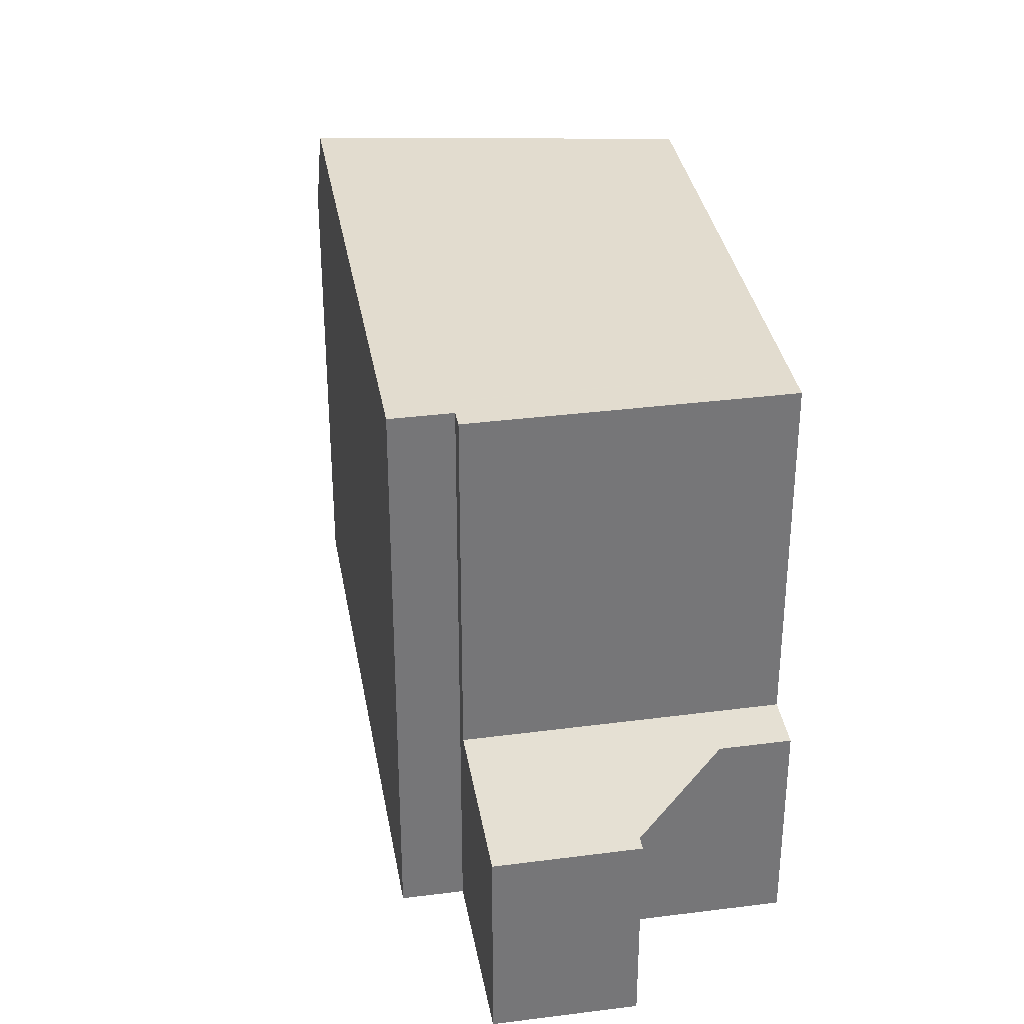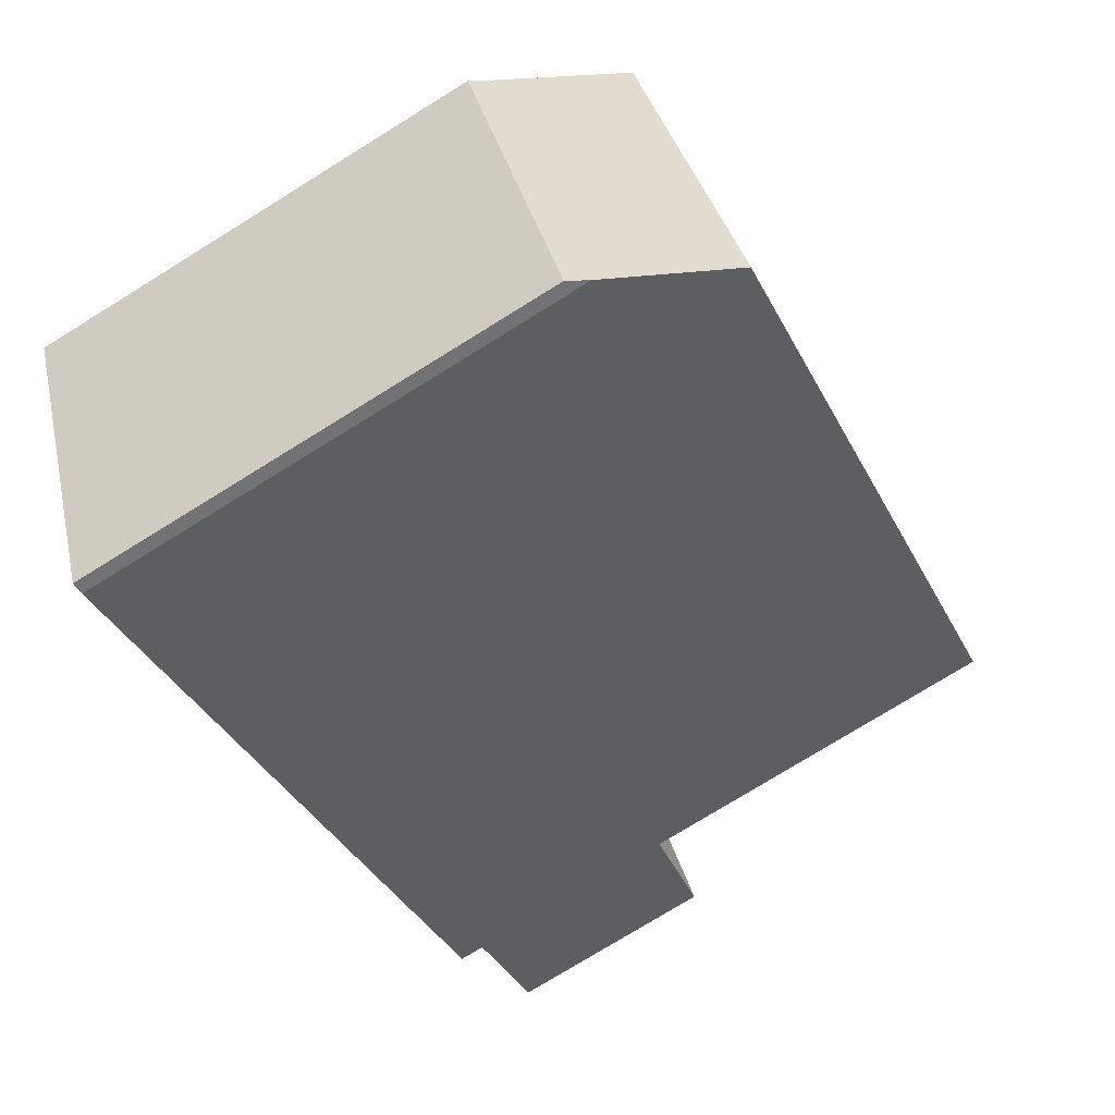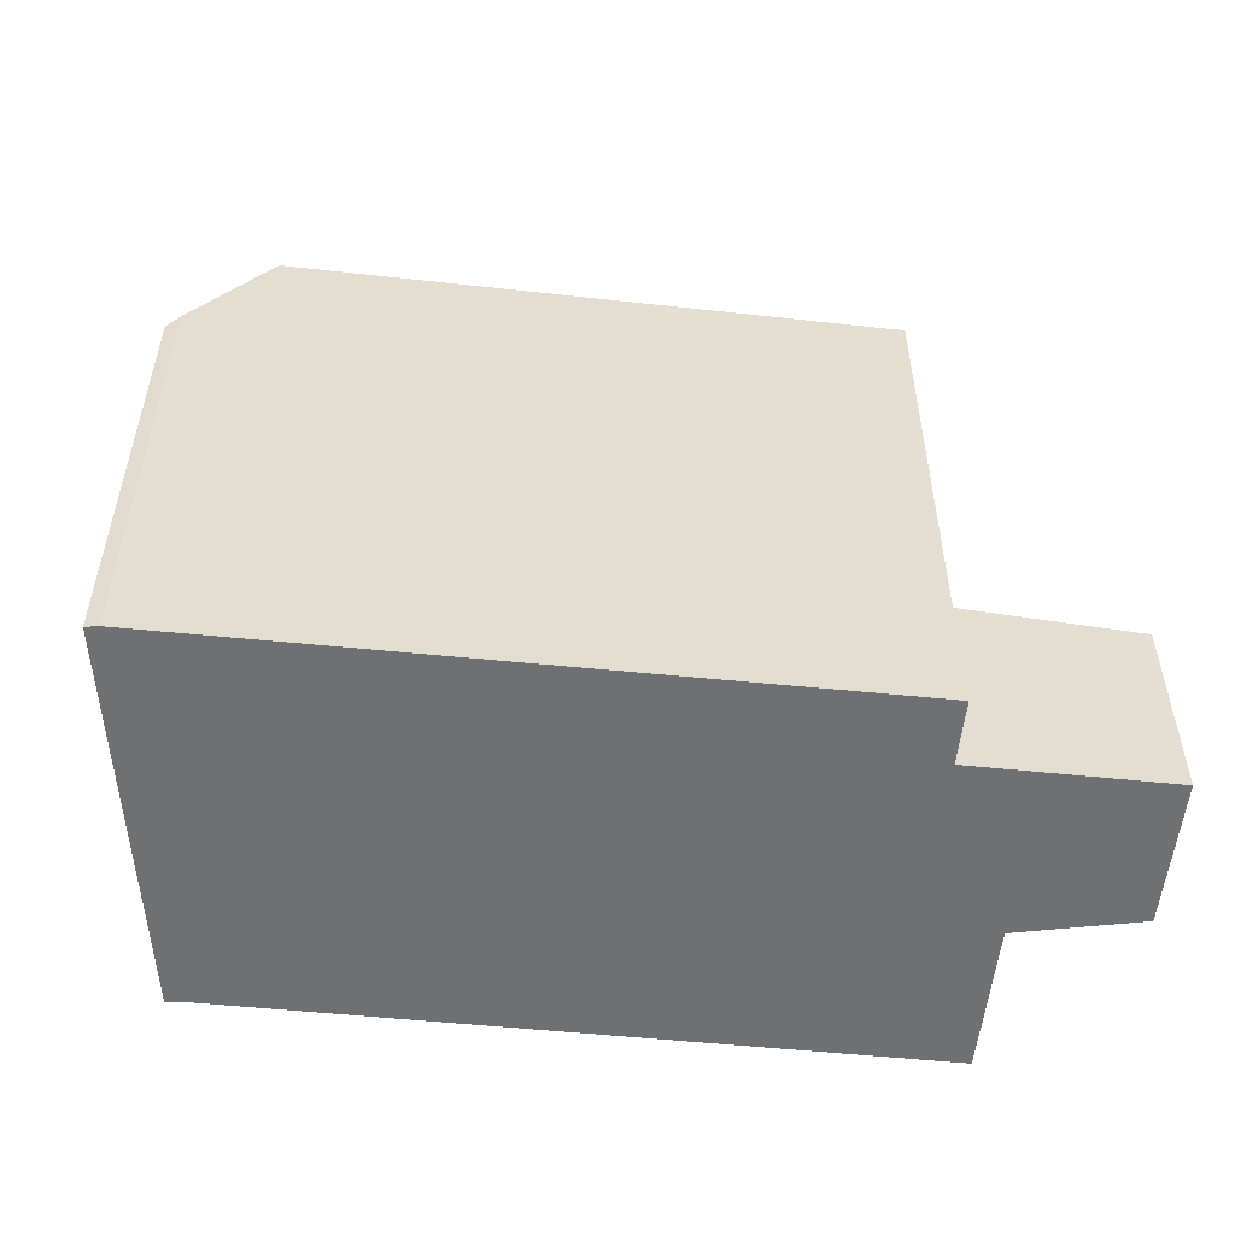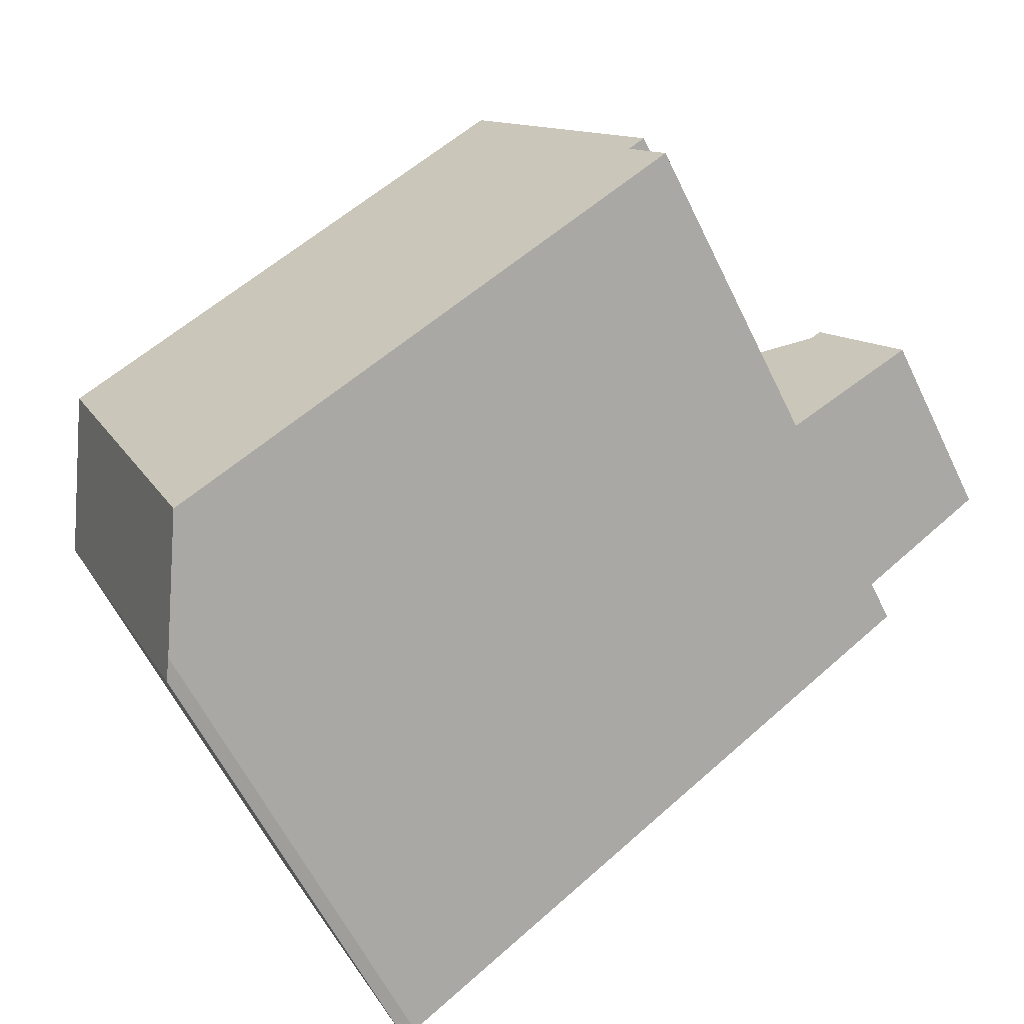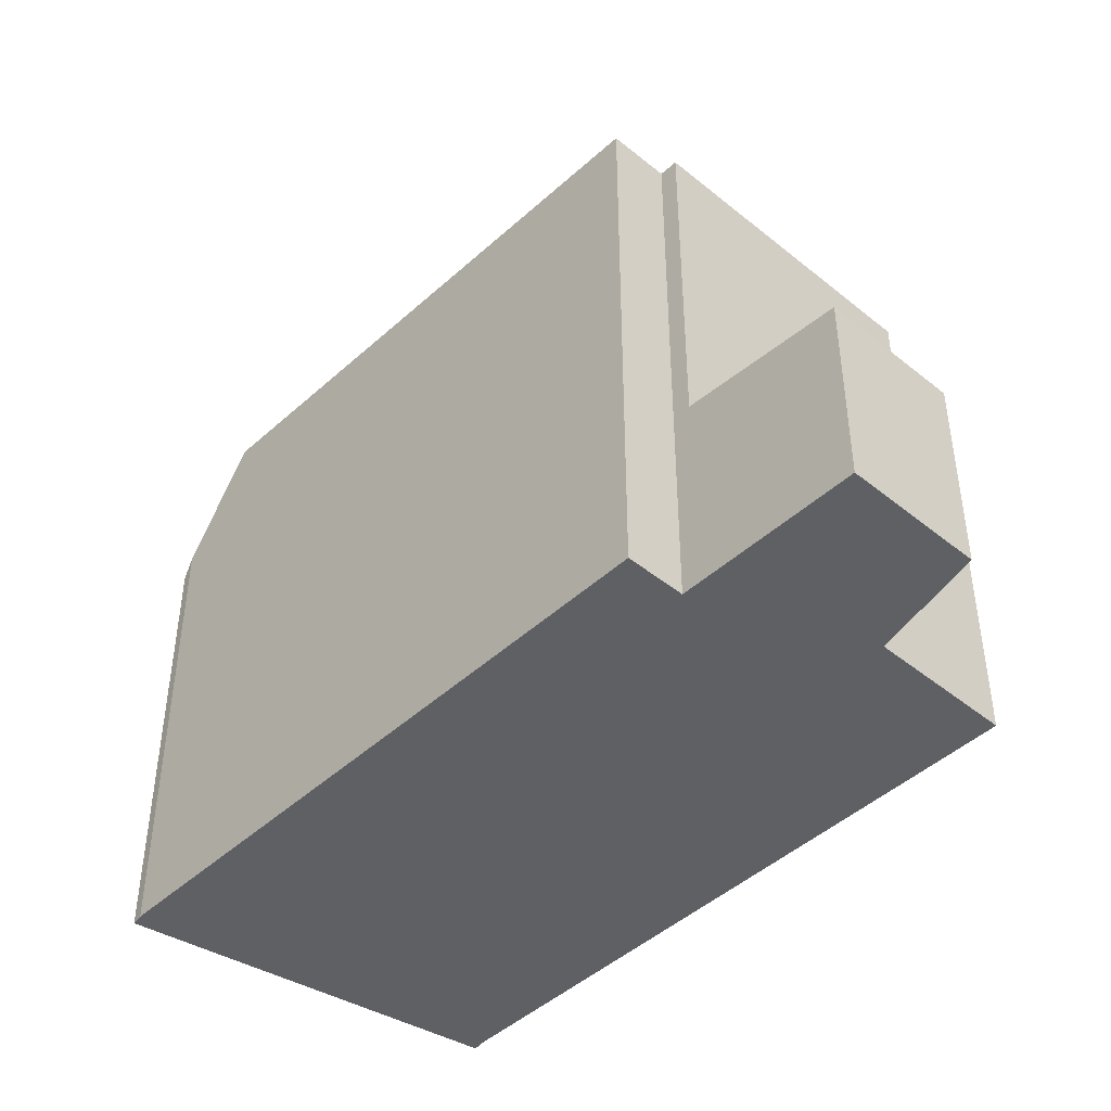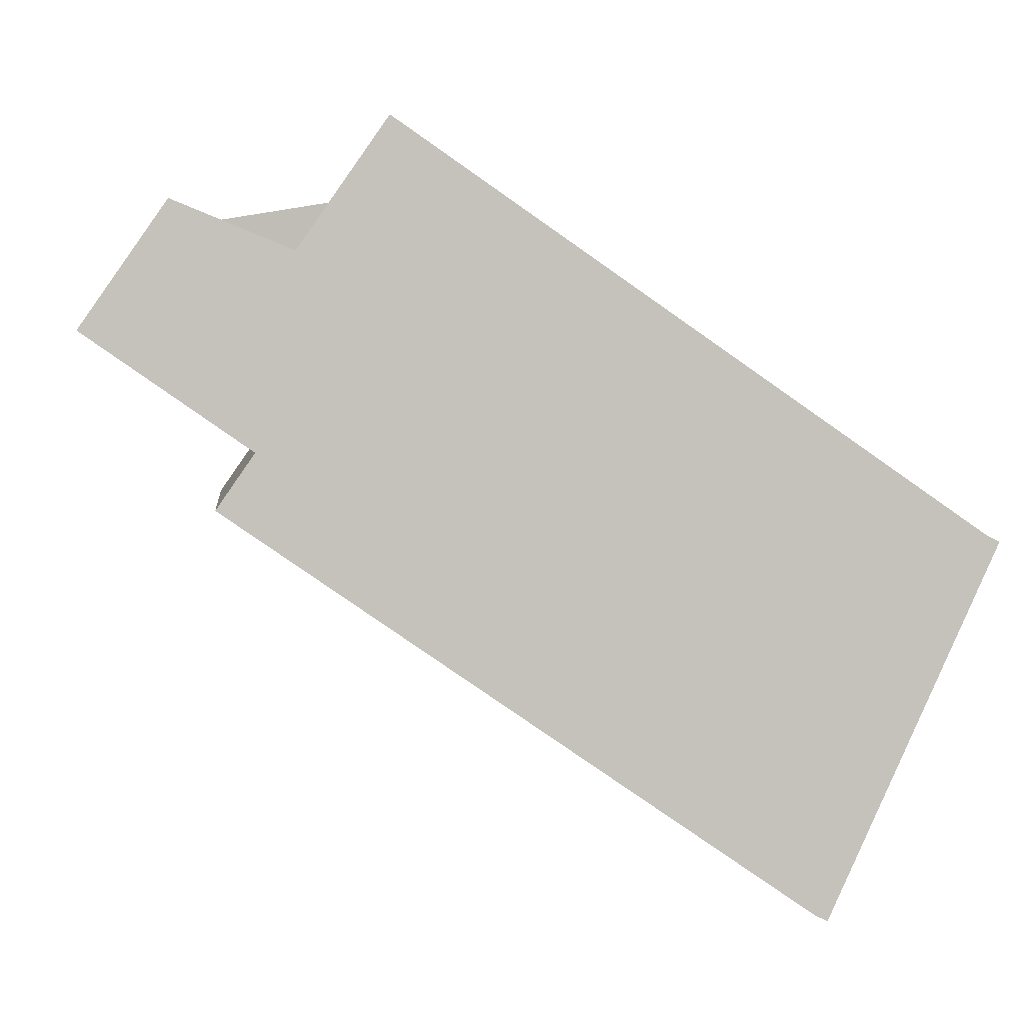
<metadata>
{"format":"obj","ext":"obj","renderer":"f3d","projection":"perspective","resolution":1024,"background":"white","views":[{"elev":33.5,"azim":114.8,"up":"+Z"},{"elev":-76.7,"azim":-58.3,"up":"+Y"},{"elev":-54.8,"azim":28.4,"up":"+Z"},{"elev":-60.3,"azim":25.8,"up":"+Y"},{"elev":-44.9,"azim":81.3,"up":"+Z"},{"elev":2.3,"azim":173.5,"up":"+Y"}]}
</metadata>
<code>
v -471.9 -690.3 10.2
v -471.2 -691.2 10.2
v -474 -685 3.779
v -472.2 -687.5 3.764
v -470.5 -686.3 3.607
v -469.1 -688.4 3.595
v -483.9 -691.8 8.105
v -483.7 -691.7 8.425
v -480.9 -697.8 8.456
v -481.1 -697.9 8.126
v -479.8 -697.1 10.41
v -482.6 -690.9 10.39
v -471.6 -690.1 10.19
v -474.8 -685.5 10.2
v -482.4 -691.4 10.39
v -474.5 -685.9 10.2
v -480.1 -696.4 10.4
v -471.7 -690.6 10.2
v -482.6 -690.9 10.39
v -479.8 -697.1 10.41
v -474.8 -685.5 10.2
v -471.6 -690.1 10.19
v -471.6 -690.1 3.823
v -474.8 -685.5 3.85
v -469.3 -688.5 3.612
v -470.7 -686.5 3.624
v -474.8 -685.5 3.85
v -471.6 -690.1 3.823
v -482.4 -691.4 10.39
v -483.7 -692.3 8.107
v -480.1 -696.4 10.4
v -481.4 -697.3 8.123
v -474.5 -685.9 3.847
v -474.5 -685.9 3.847
v -473.7 -685.4 3.777
v -474.5 -685.9 10.2
v -483.6 -692.2 8.348
v -483.8 -691.7 8.347
v -481.3 -697.2 8.365
v -480.9 -697.9 8.367
v -472.6 -691.2 10.22
v -472.2 -691.9 10.22
v -475.1 -685.7 10.21
v -474.9 -686.2 10.21
v -475.1 -686.3 10.21
v -475.3 -685.9 10.21
v -474.3 -687.5 10.21
v -471.5 -691.4 10.2
v -472 -690.8 10.2
v -474.4 -685.8 3.837
v -474.1 -686.5 3.844
v -474.1 -686.5 3.844
v -474.6 -685.4 3.833
v -474.1 -686.5 10.2
v -474.1 -686.5 10.2
v -472.4 -690.2 10.21
v -472.1 -690.8 10.21
v -471.8 -691.6 10.21
v -475.1 -686.3 10.21
v -475.3 -685.9 10.21
v -474.3 -687.4 10.21
v -471.5 -691.4 10.2
v -472 -690.8 10.2
v -472.4 -690.1 10.21
v -471.7 -690.6 10.2
v -471.9 -690.3 10.2
v -471.9 -690.3 0
v -471.7 -690.6 0
v -471.5 -691.4 10.2
v -471.2 -691.2 10.2
v -471.2 -691.2 0
v -471.5 -691.4 0
v -473.7 -685.4 3.777
v -474 -685 3.779
v -474 -685 0
v -473.7 -685.4 0
v -470.7 -686.5 3.624
v -472.2 -687.5 3.764
v -472.2 -687.5 4.441e-16
v -470.7 -686.5 4.441e-16
v -469.1 -688.4 3.595
v -470.5 -686.3 3.607
v -470.5 -686.3 0
v -469.1 -688.4 0
v -469.3 -688.5 3.612
v -469.1 -688.4 3.595
v -469.1 -688.4 0
v -469.3 -688.5 0
v -483.8 -691.7 8.347
v -483.9 -691.8 8.105
v -483.9 -691.8 0
v -483.8 -691.7 -1.776e-15
v -482.6 -690.9 10.39
v -483.7 -691.7 8.425
v -483.7 -691.7 0
v -482.6 -690.9 0
v -480.9 -697.9 8.367
v -480.9 -697.8 8.456
v -480.9 -697.8 0
v -480.9 -697.9 0
v -481.4 -697.3 8.123
v -481.1 -697.9 8.126
v -481.1 -697.9 0
v -481.4 -697.3 0
v -475.3 -685.9 10.21
v -482.6 -690.9 10.39
v -482.6 -690.9 0
v -475.3 -685.9 0
v -471.9 -690.3 10.2
v -471.6 -690.1 10.19
v -471.6 -690.1 0
v -471.9 -690.3 0
v -471.2 -691.2 10.2
v -471.7 -690.6 10.2
v -471.7 -690.6 0
v -471.2 -691.2 0
v -480.9 -697.8 8.456
v -479.8 -697.1 10.41
v -479.8 -697.1 0
v -480.9 -697.8 0
v -474.6 -685.4 3.833
v -474.8 -685.5 3.85
v -474.8 -685.5 0
v -474.6 -685.4 0
v -471.6 -690.1 3.823
v -469.3 -688.5 3.612
v -469.3 -688.5 0
v -471.6 -690.1 0
v -470.5 -686.3 3.607
v -470.7 -686.5 3.624
v -470.7 -686.5 4.441e-16
v -470.5 -686.3 0
v -483.9 -691.8 8.105
v -483.7 -692.3 8.107
v -483.7 -692.3 0
v -483.9 -691.8 0
v -483.7 -692.3 8.107
v -481.4 -697.3 8.123
v -481.4 -697.3 0
v -483.7 -692.3 0
v -472.2 -687.5 3.764
v -473.7 -685.4 3.777
v -473.7 -685.4 0
v -472.2 -687.5 4.441e-16
v -483.7 -691.7 8.425
v -483.8 -691.7 8.347
v -483.8 -691.7 -1.776e-15
v -483.7 -691.7 0
v -481.1 -697.9 8.126
v -480.9 -697.9 8.367
v -480.9 -697.9 0
v -481.1 -697.9 0
v -479.8 -697.1 10.41
v -472.2 -691.9 10.22
v -472.2 -691.9 0
v -479.8 -697.1 0
v -474.8 -685.5 10.2
v -475.1 -685.7 10.21
v -475.1 -685.7 0
v -474.8 -685.5 0
v -475.3 -685.9 10.21
v -475.3 -685.9 10.21
v -475.3 -685.9 0
v -475.3 -685.9 0
v -471.8 -691.6 10.21
v -471.5 -691.4 10.2
v -471.5 -691.4 1.776e-15
v -471.8 -691.6 0
v -474 -685 3.779
v -474.6 -685.4 3.833
v -474.6 -685.4 0
v -474 -685 0
v -472.2 -691.9 10.22
v -471.8 -691.6 10.21
v -471.8 -691.6 0
v -472.2 -691.9 0
v -475.1 -685.7 10.21
v -475.3 -685.9 10.21
v -475.3 -685.9 0
v -475.1 -685.7 0
v -471.5 -691.4 10.2
v -471.5 -691.4 10.2
v -471.5 -691.4 0
v -471.5 -691.4 1.776e-15
v -483.9 -691.8 0
v -483.7 -691.7 0
v -474 -685 0
v -472.2 -687.5 0
v -470.5 -686.3 0
v -469.1 -688.4 0
v -471.9 -690.3 0
v -471.2 -691.2 0
v -480.9 -697.8 0
v -481.1 -697.9 0
f 26 5 6 25
f 38 8 19 29 37
f 42 11 17 41
f 60 43 44 59
f 59 44 61
f 51 34 50
f 33 27 21 36
f 37 29 31 39
f 39 31 20 9 40
f 50 34 24 53
f 54 22 28 52
f 37 30 7 38
f 39 32 30 37
f 40 10 32 39
f 63 18 2 62
f 43 14 16 44
f 61 44 16 55 64
f 45 15 12 46
f 47 41 17 15 45
f 58 42 41 57
f 57 41 47 56
f 50 35 4 26 25 23 51
f 53 3 35 50
f 52 33 36 54
f 64 55 13 1 18 63
f 57 49 48 58
f 56 49 57
f 59 45 46 60
f 61 47 45 59
f 62 48 49 63
f 64 56 47 61
f 63 49 56 64
f 66 67 68 65
f 70 71 72 69
f 74 75 76 73
f 78 79 80 77
f 82 83 84 81
f 86 87 88 85
f 90 91 92 89
f 94 95 96 93
f 98 99 100 97
f 102 103 104 101
f 106 107 108 105
f 110 111 112 109
f 114 115 116 113
f 118 119 120 117
f 122 123 124 121
f 126 127 128 125
f 130 131 132 129
f 134 135 136 133
f 138 139 140 137
f 142 143 144 141
f 146 147 148 145
f 150 151 152 149
f 154 155 156 153
f 158 159 160 157
f 162 163 164 161
f 166 167 168 165
f 170 171 172 169
f 174 175 176 173
f 178 179 180 177
f 182 183 184 181
f 186 187 188 189 190 191 192 193 194 185

</code>
